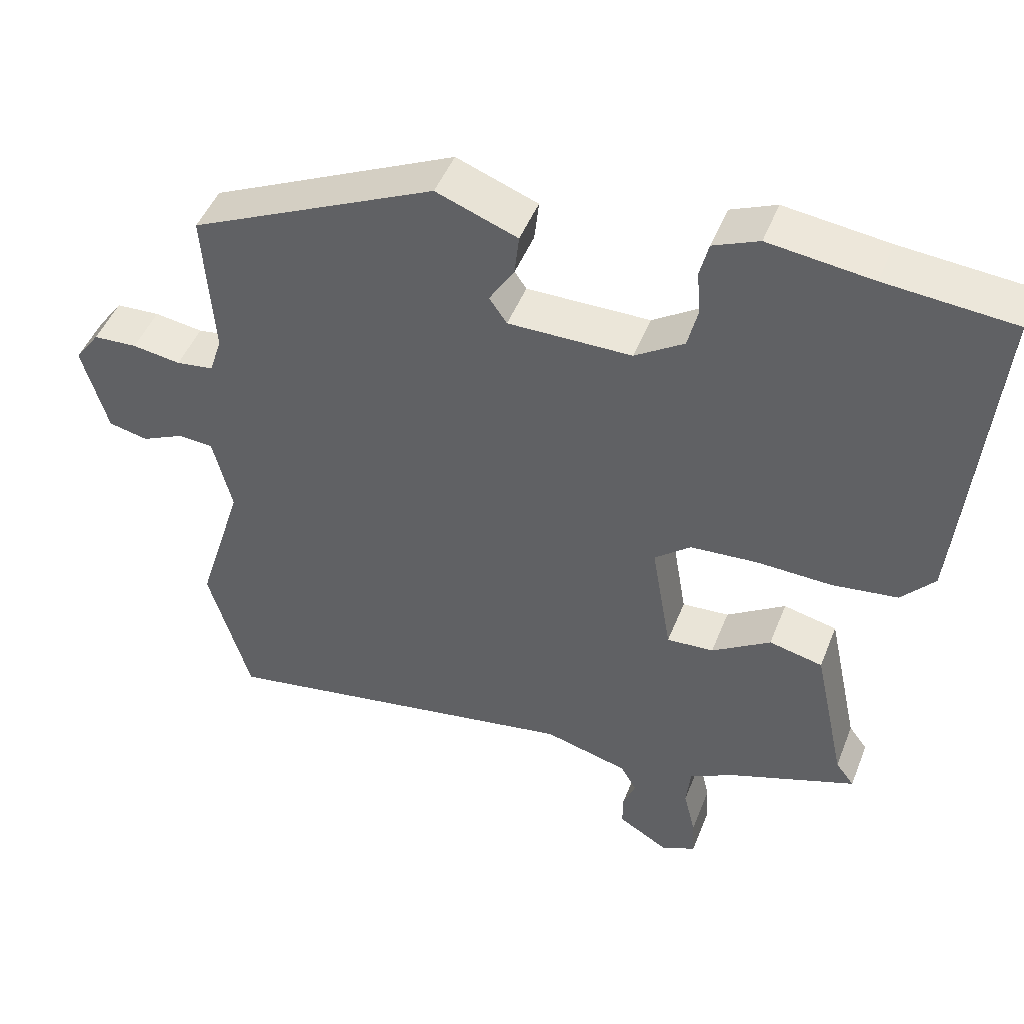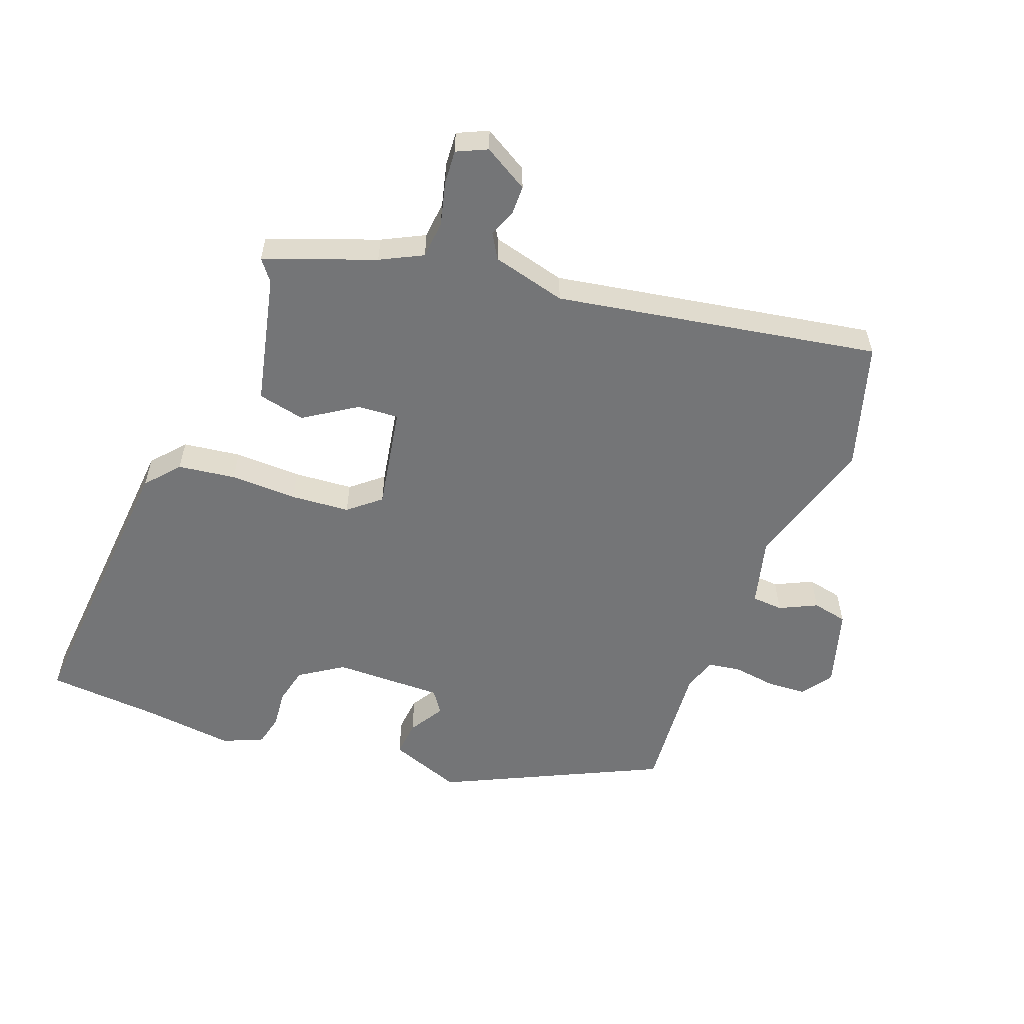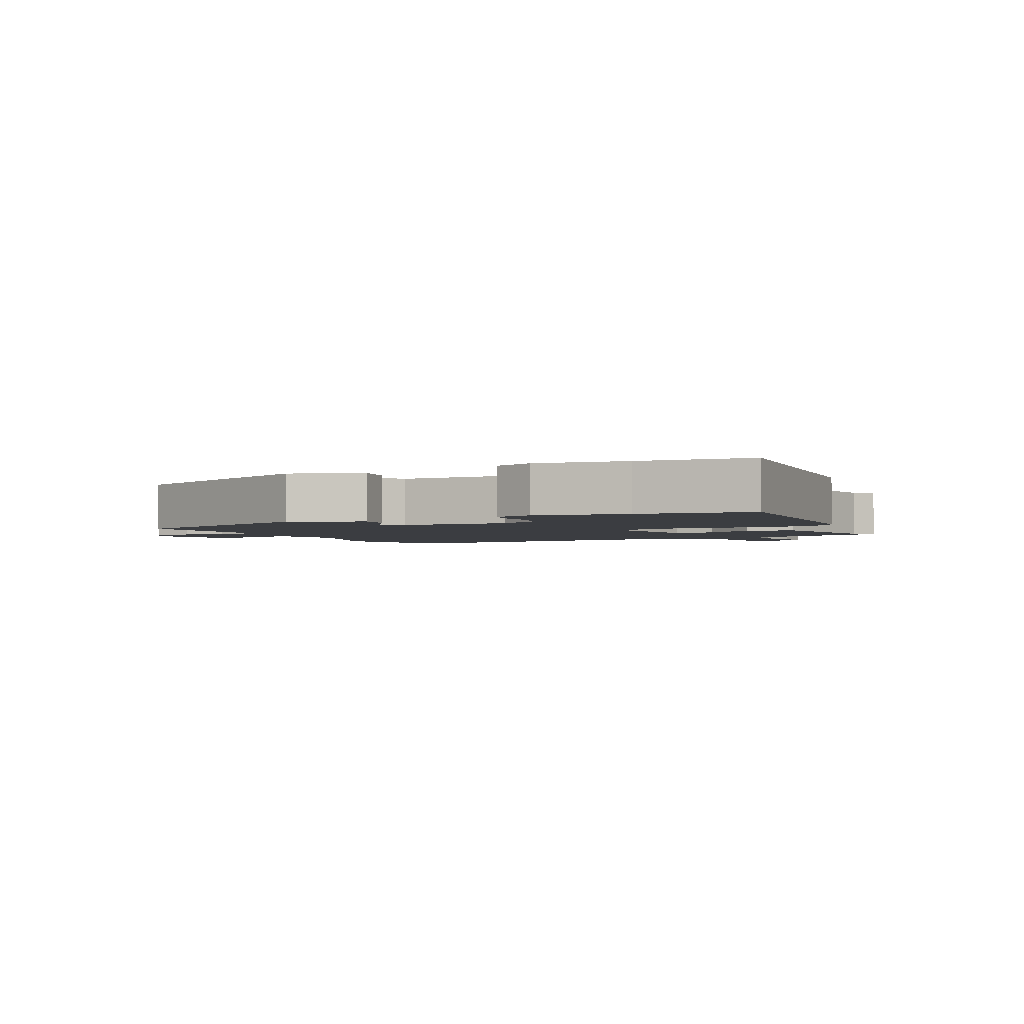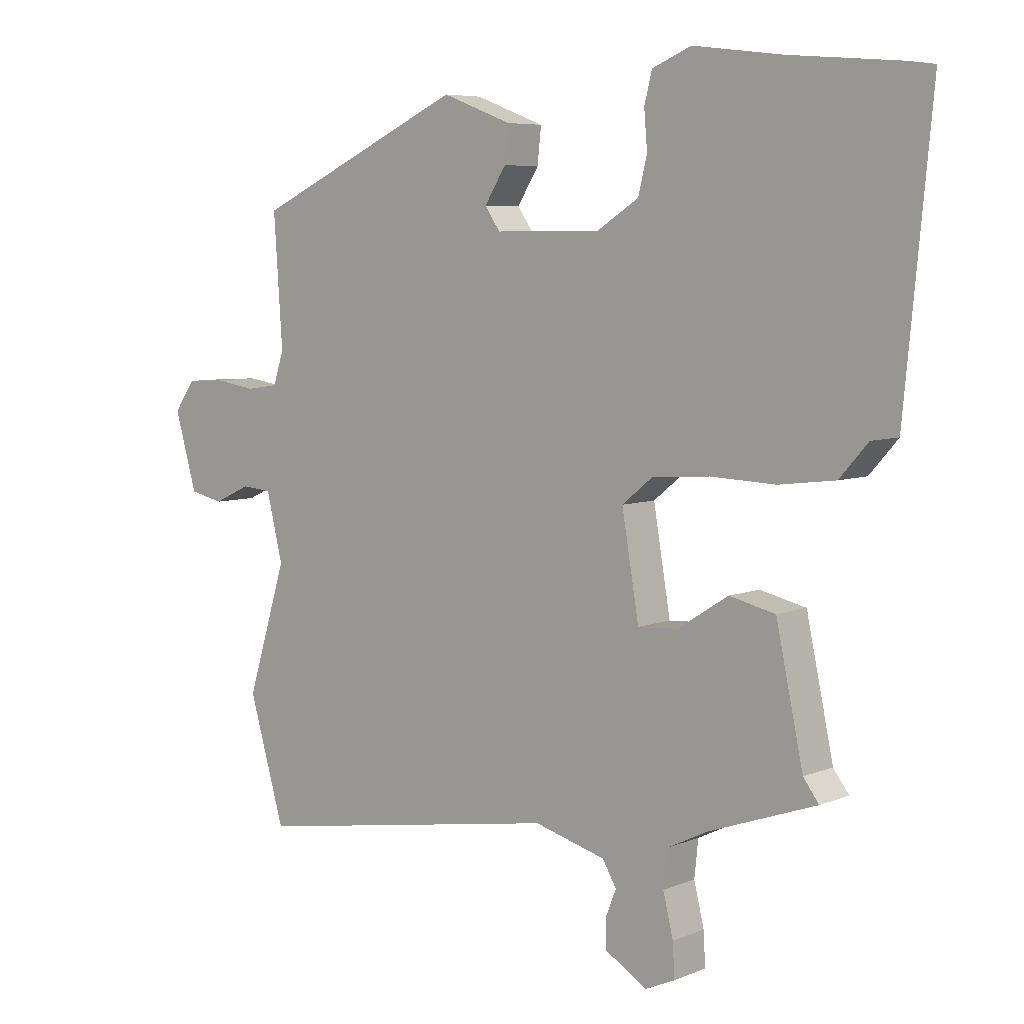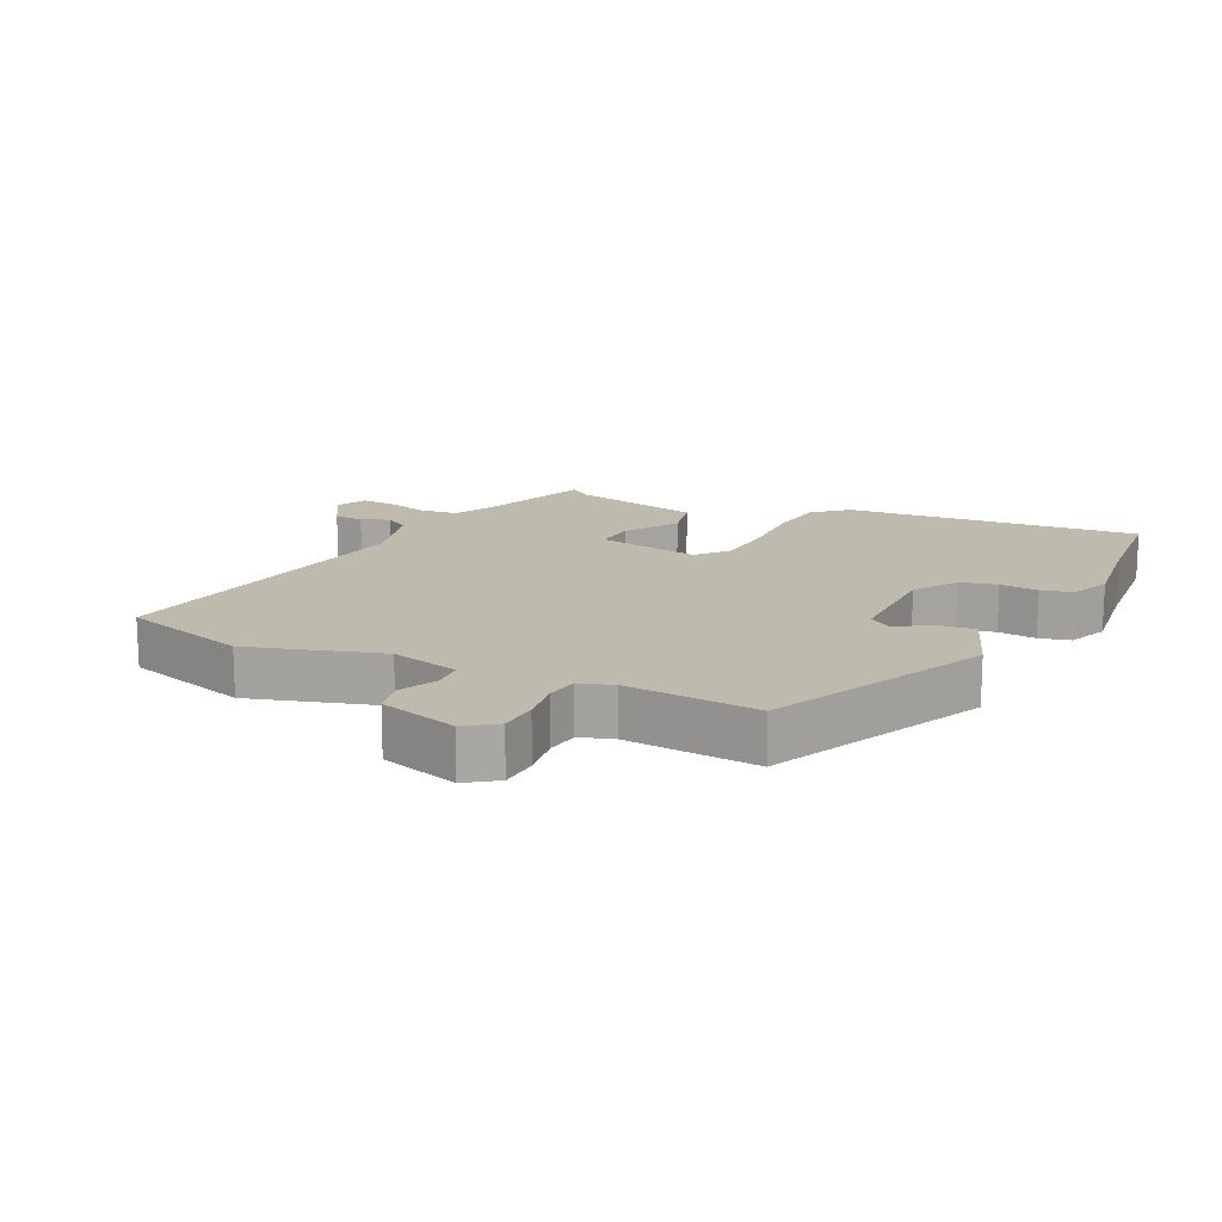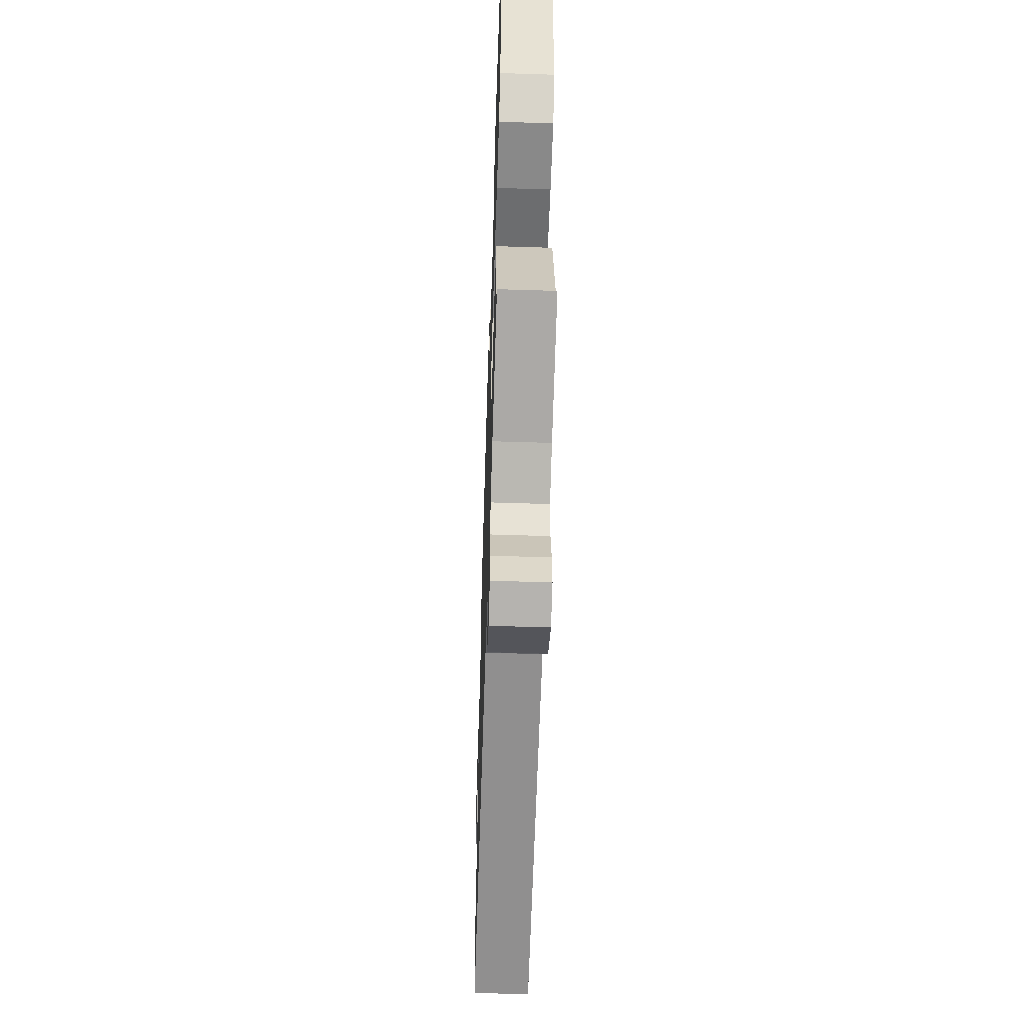
<metadata>
{"format":"obj","ext":"obj","renderer":"f3d","projection":"perspective","resolution":1024,"background":"white","views":[{"elev":46.9,"azim":20.8,"up":"+Z"},{"elev":-56.4,"azim":160.0,"up":"+Y"},{"elev":-2.5,"azim":25.7,"up":"+Y"},{"elev":6.3,"azim":39.8,"up":"+Z"},{"elev":15.6,"azim":-63.7,"up":"+Y"},{"elev":-56.1,"azim":88.1,"up":"+Z"}]}
</metadata>
<code>
v 0.482 0.07 -0.423
v 0.312 0.07 -0.483
v 0.247 0.07 -0.515
v 0.241 0.07 -0.573
v 0.257 0.07 -0.639
v 0.26 0.07 -0.692
v 0.213 0.07 -0.713
v 0.145 0.07 -0.672
v 0.145 0.07 -0.628
v 0.162 0.07 -0.585
v 0.14 0.07 -0.547
v 0.026 0.07 -0.516
v -0.472 0.07 -0.597
v -0.529 0.07 -0.401
v -0.466 0.07 -0.197
v -0.492 0.07 -0.091
v -0.54 0.07 -0.087
v -0.598 0.07 -0.114
v -0.652 0.07 -0.102
v -0.687 0.07 0.02
v -0.653 0.07 0.067
v -0.593 0.07 0.07
v -0.527 0.07 0.06
v -0.476 0.07 0.067
v -0.459 0.07 0.119
v -0.473 0.07 0.323
v -0.137 0.07 0.479
v -0.026 0.07 0.437
v -0.032 0.07 0.381
v -0.066 0.07 0.327
v -0.042 0.07 0.292
v 0.126 0.07 0.292
v 0.193 0.07 0.335
v 0.207 0.07 0.392
v 0.202 0.07 0.451
v 0.214 0.07 0.499
v 0.276 0.07 0.525
v 0.417 0.07 0.507
v 0.59 0.07 0.492
v 0.547 0.07 0.038
v 0.502 0.07 -0.013
v 0.413 0.07 -0.024
v 0.31 0.07 -0.02
v 0.219 0.07 -0.026
v 0.17 0.07 -0.066
v 0.197 0.07 -0.226
v 0.261 0.07 -0.222
v 0.341 0.07 -0.171
v 0.414 0.07 -0.188
v 0.457 0.07 -0.39
v 0.482 0 -0.423
v 0.312 0 -0.483
v 0.247 0 -0.515
v 0.241 0 -0.573
v 0.257 0 -0.639
v 0.26 0 -0.692
v 0.213 0 -0.713
v 0.145 0 -0.672
v 0.145 0 -0.628
v 0.162 0 -0.585
v 0.14 0 -0.547
v 0.026 0 -0.516
v -0.472 0 -0.597
v -0.529 0 -0.401
v -0.466 0 -0.197
v -0.492 0 -0.091
v -0.54 0 -0.087
v -0.598 0 -0.114
v -0.652 0 -0.102
v -0.687 0 0.02
v -0.653 0 0.067
v -0.593 0 0.07
v -0.527 0 0.06
v -0.476 0 0.067
v -0.459 0 0.119
v -0.473 0 0.323
v -0.137 0 0.479
v -0.026 0 0.437
v -0.032 0 0.381
v -0.066 0 0.327
v -0.042 0 0.292
v 0.126 0 0.292
v 0.193 0 0.335
v 0.207 0 0.392
v 0.202 0 0.451
v 0.214 0 0.499
v 0.276 0 0.525
v 0.417 0 0.507
v 0.59 0 0.492
v 0.547 0 0.038
v 0.502 0 -0.013
v 0.413 0 -0.024
v 0.31 0 -0.02
v 0.219 0 -0.026
v 0.17 0 -0.066
v 0.197 0 -0.226
v 0.261 0 -0.222
v 0.341 0 -0.171
v 0.414 0 -0.188
v 0.457 0 -0.39
f 47 48 49 50
f 46 47 50 1
f 40 41 42 43
f 38 39 40 43
f 38 43 44
f 37 38 44 45
f 34 35 36 37
f 33 34 37 45
f 27 28 29 30
f 25 26 27 30
f 24 25 30 31
f 20 21 22 23
f 20 23 24
f 17 18 19 20
f 16 17 20 24
f 15 16 24 31
f 12 13 14 15
f 11 12 15 31
f 7 8 9 10
f 5 6 7 10
f 4 5 10 11
f 3 4 11 31
f 46 1 2
f 46 2 3 31
f 32 33 45
f 31 32 45
f 31 45 46
f 100 99 98 97
f 51 100 97 96
f 93 92 91 90
f 93 90 89 88
f 94 93 88
f 95 94 88 87
f 87 86 85 84
f 95 87 84 83
f 80 79 78 77
f 80 77 76 75
f 81 80 75 74
f 73 72 71 70
f 74 73 70
f 70 69 68 67
f 74 70 67 66
f 81 74 66 65
f 65 64 63 62
f 81 65 62 61
f 60 59 58 57
f 60 57 56 55
f 61 60 55 54
f 81 61 54 53
f 52 51 96
f 81 53 52 96
f 95 83 82
f 95 82 81
f 96 95 81
f 1 51 52 2
f 2 52 53 3
f 3 53 54 4
f 4 54 55 5
f 5 55 56 6
f 6 56 57 7
f 7 57 58 8
f 8 58 59 9
f 9 59 60 10
f 10 60 61 11
f 11 61 62 12
f 12 62 63 13
f 13 63 64 14
f 14 64 65 15
f 15 65 66 16
f 16 66 67 17
f 17 67 68 18
f 18 68 69 19
f 19 69 70 20
f 20 70 71 21
f 21 71 72 22
f 22 72 73 23
f 23 73 74 24
f 24 74 75 25
f 25 75 76 26
f 26 76 77 27
f 27 77 78 28
f 28 78 79 29
f 29 79 80 30
f 30 80 81 31
f 31 81 82 32
f 32 82 83 33
f 33 83 84 34
f 34 84 85 35
f 35 85 86 36
f 36 86 87 37
f 37 87 88 38
f 38 88 89 39
f 39 89 90 40
f 40 90 91 41
f 41 91 92 42
f 42 92 93 43
f 43 93 94 44
f 44 94 95 45
f 45 95 96 46
f 46 96 97 47
f 47 97 98 48
f 48 98 99 49
f 49 99 100 50
f 50 100 51 1

</code>
